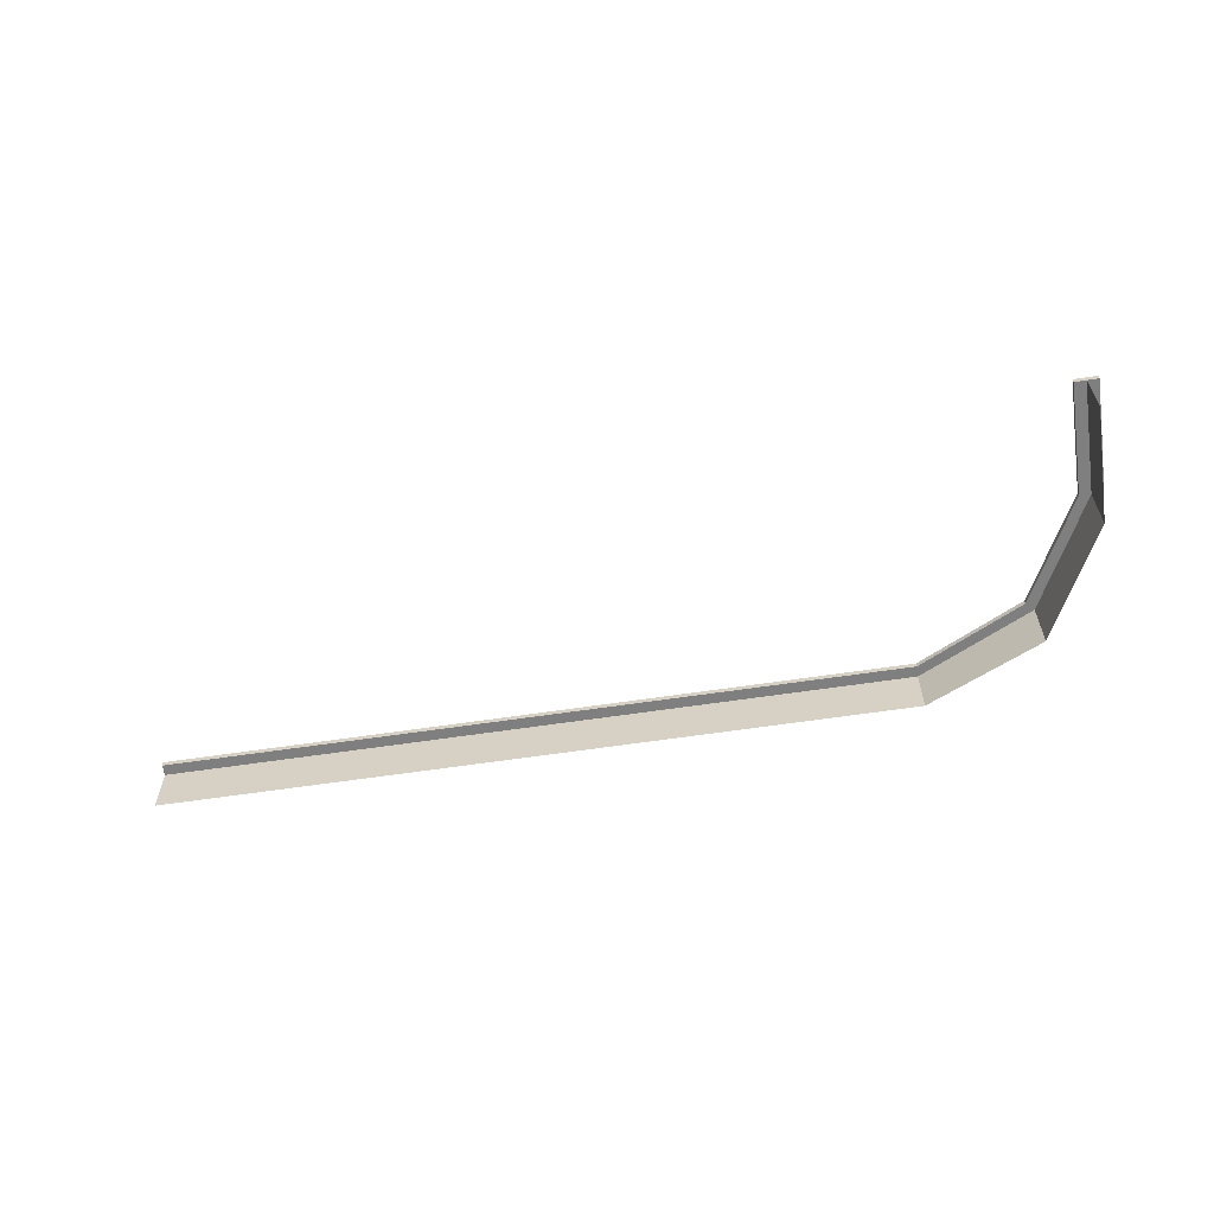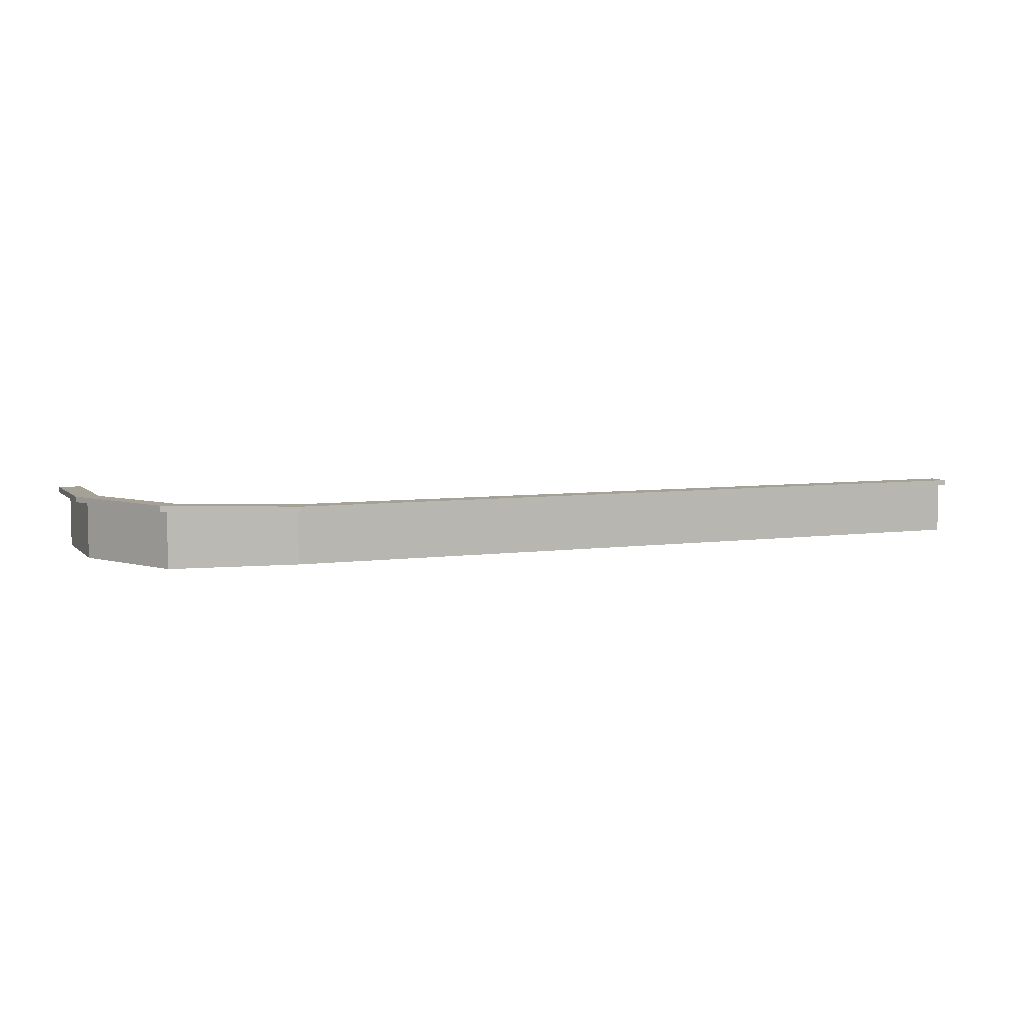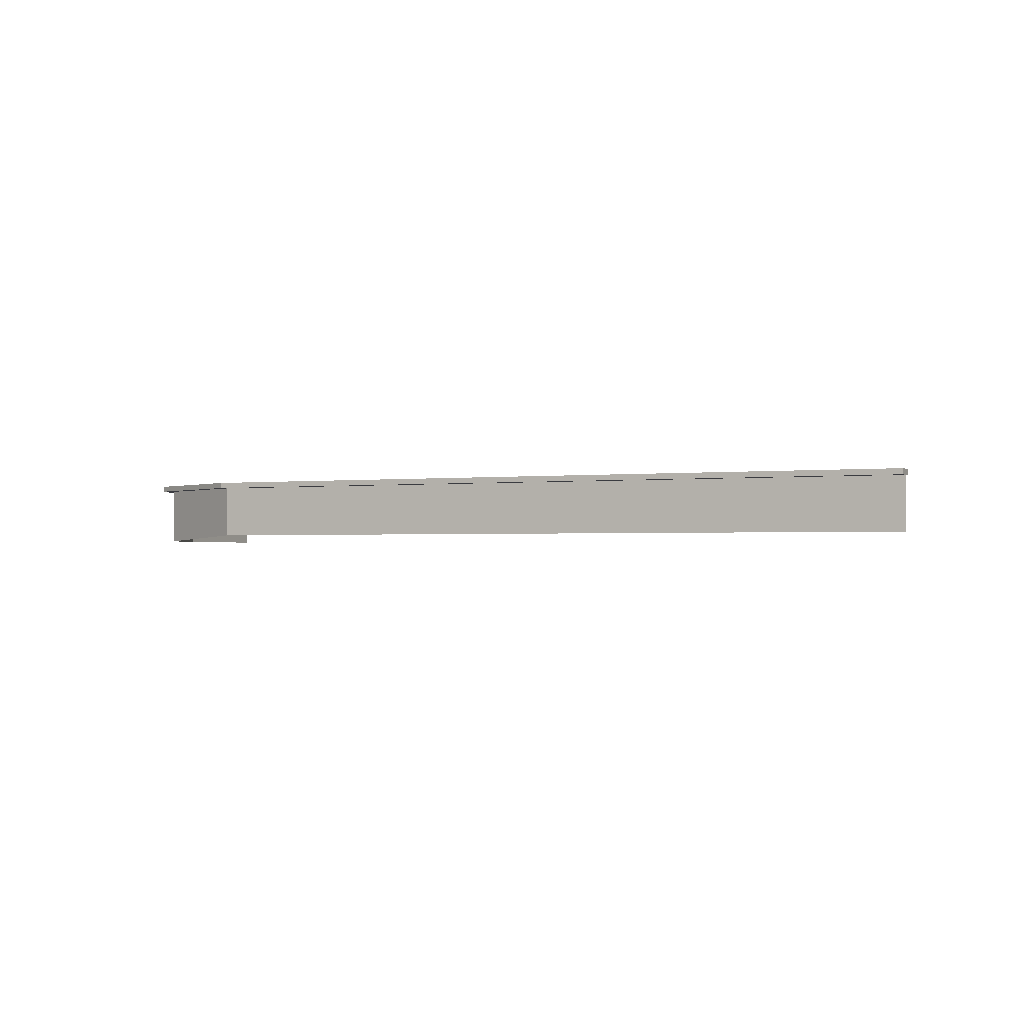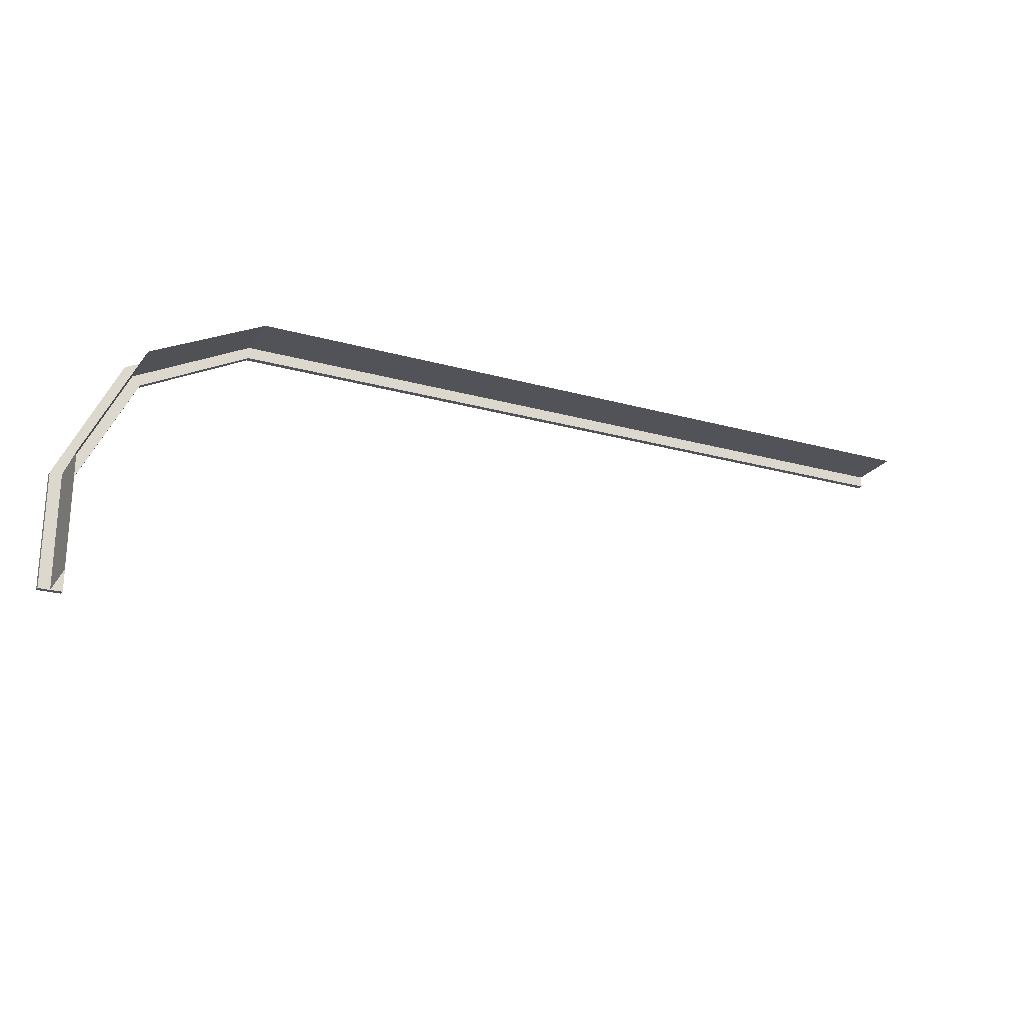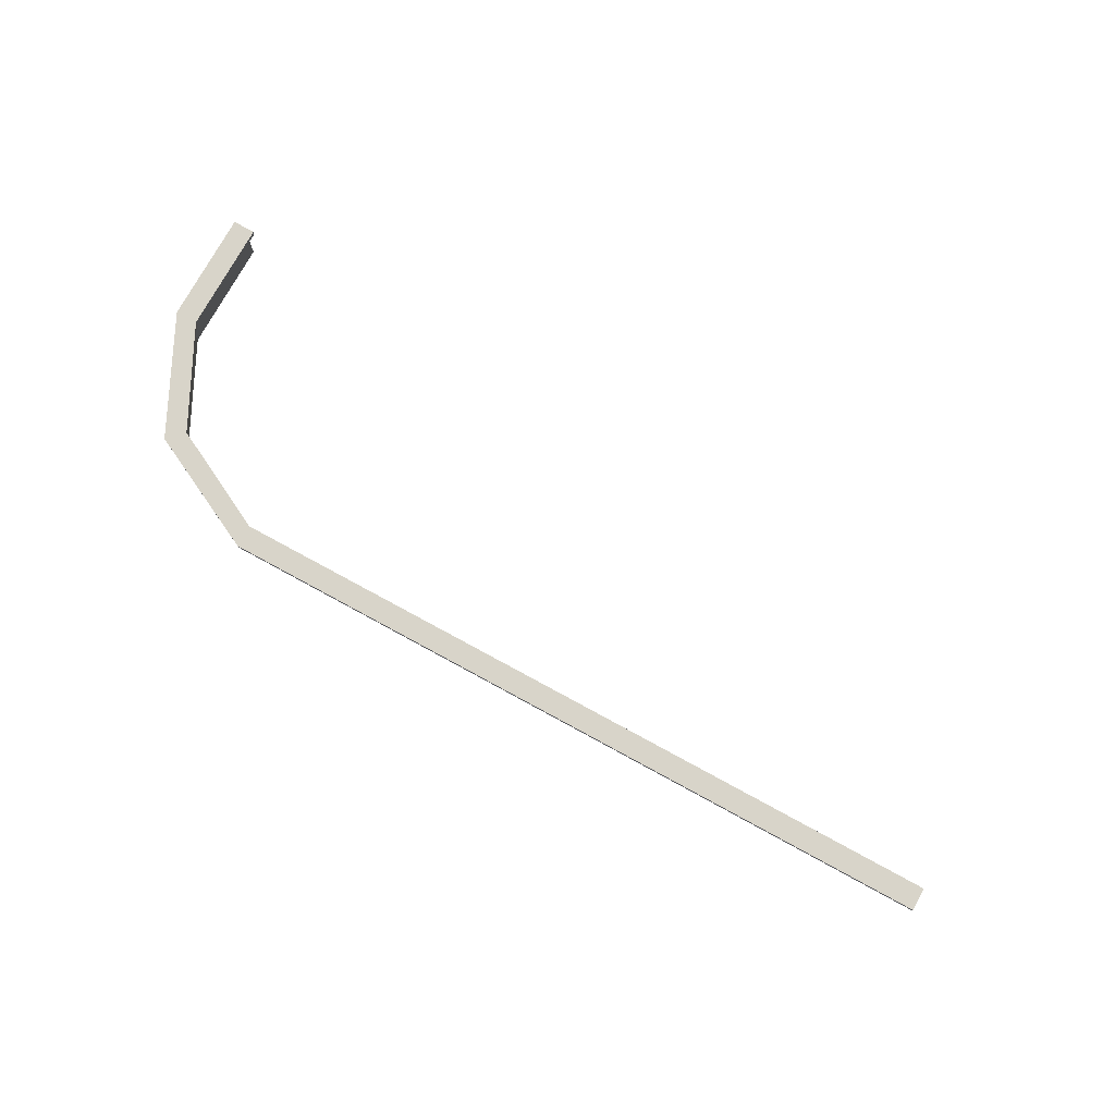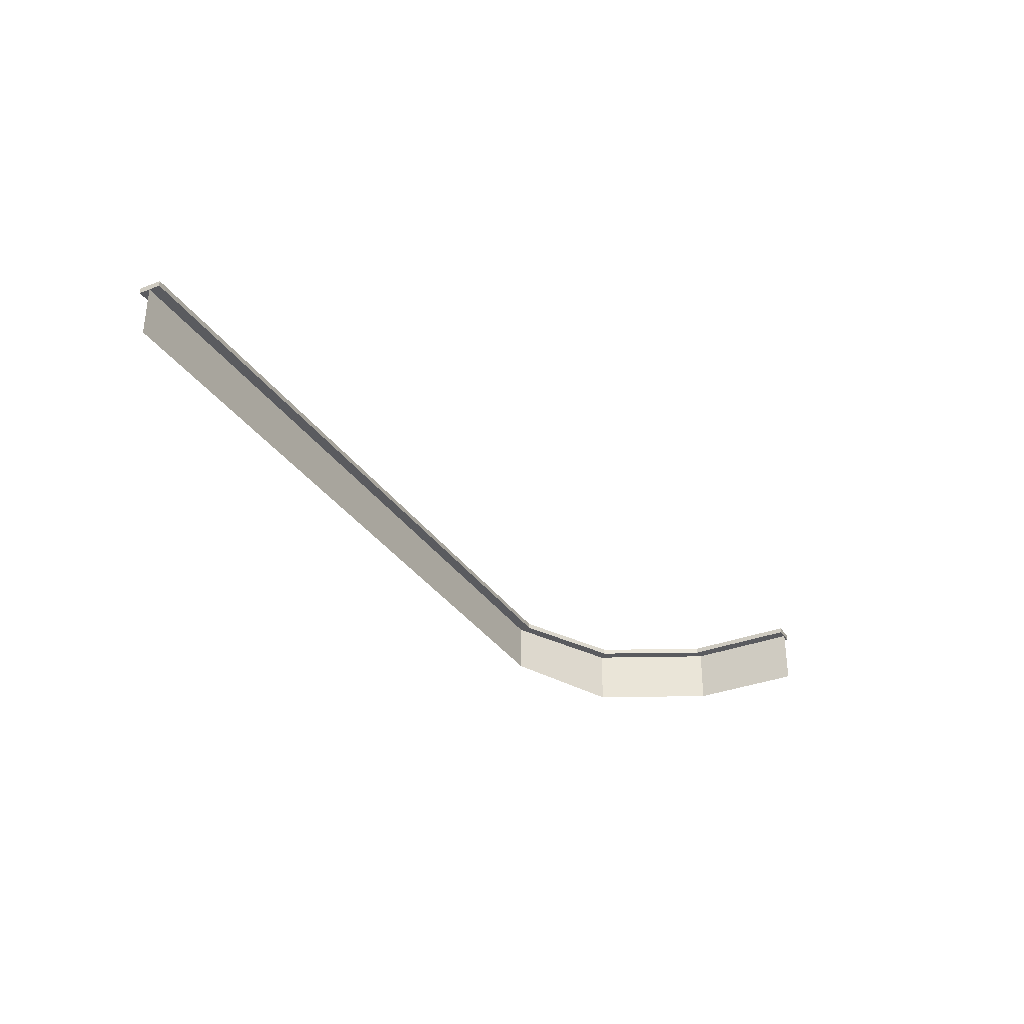
<metadata>
{"format":"obj","ext":"obj","renderer":"f3d","projection":"perspective","resolution":1024,"background":"white","views":[{"elev":-59.7,"azim":-171.1,"up":"+Y"},{"elev":6.1,"azim":-22.8,"up":"+Y"},{"elev":-1.4,"azim":25.8,"up":"+Y"},{"elev":-22.7,"azim":-25.7,"up":"+Z"},{"elev":75.2,"azim":28.6,"up":"+Y"},{"elev":-33.0,"azim":118.2,"up":"+Y"}]}
</metadata>
<code>
o SM_CurvedRailLow_GrindRail_V1.001
v -5 0.9988 0.2
v -7 0.9012 -1
v -8 -0.09876 -5
v -5 0.9012 -0.2
v 8 0.9012 0.2
v 8 0.9988 0.2
v 8 0.9012 -0.2
v 8 0.9988 -0.2
v -5 0.9988 -0.2
v -5 0.00124 0
v -8 -0.09876 -3
v -5 0.9012 0.2
v -7.141 0.9988 -0.8586
v 8 0.00124 0
v -6.859 0.9012 -1.141
v -6.859 0.9988 -1.141
v -7.141 0.9012 -0.8586
v -8.2 0.9988 -3
v 8 0.9012 0
v -7.8 0.9012 -3
v -7.8 0.9988 -3
v -8.2 0.9012 -3
v -8.2 0.9988 -5
v -5 0.9012 0
v -7.8 0.9012 -5
v -7.8 0.9988 -5
v -8.2 0.9012 -5
v -7 -0.09876 -1
v -8 0.9012 -5
v -8 0.9012 -3
v -5 0.9012 0
v -5 0.00124 0
v 8 0.9012 0
v 8 0.00124 0
v -7 0.9012 -1
v -8 0.9012 -3
v -8 0.9012 -5
v -7 -0.09876 -1
v -8 -0.09876 -3
v -8 -0.09876 -5
f 9 1 6 8
f 6 1 12 5
f 4 12 17 15
f 6 5 7 8
f 30 29 3 11
f 9 8 7 4
f 12 1 13 17
f 1 9 16 13
f 15 17 22 20
f 9 4 15 16
f 16 15 20 21
f 17 13 18 22
f 13 16 21 18
f 20 22 27 25
f 18 21 26 23
f 28 10 24 2
f 21 20 25 26
f 22 18 23 27
f 12 4 7 5
f 23 26 25 27
f 2 30 11 28
f 19 24 10 14
f 33 34 32 31
f 36 39 40 37
f 35 38 39 36
f 38 35 31 32

</code>
